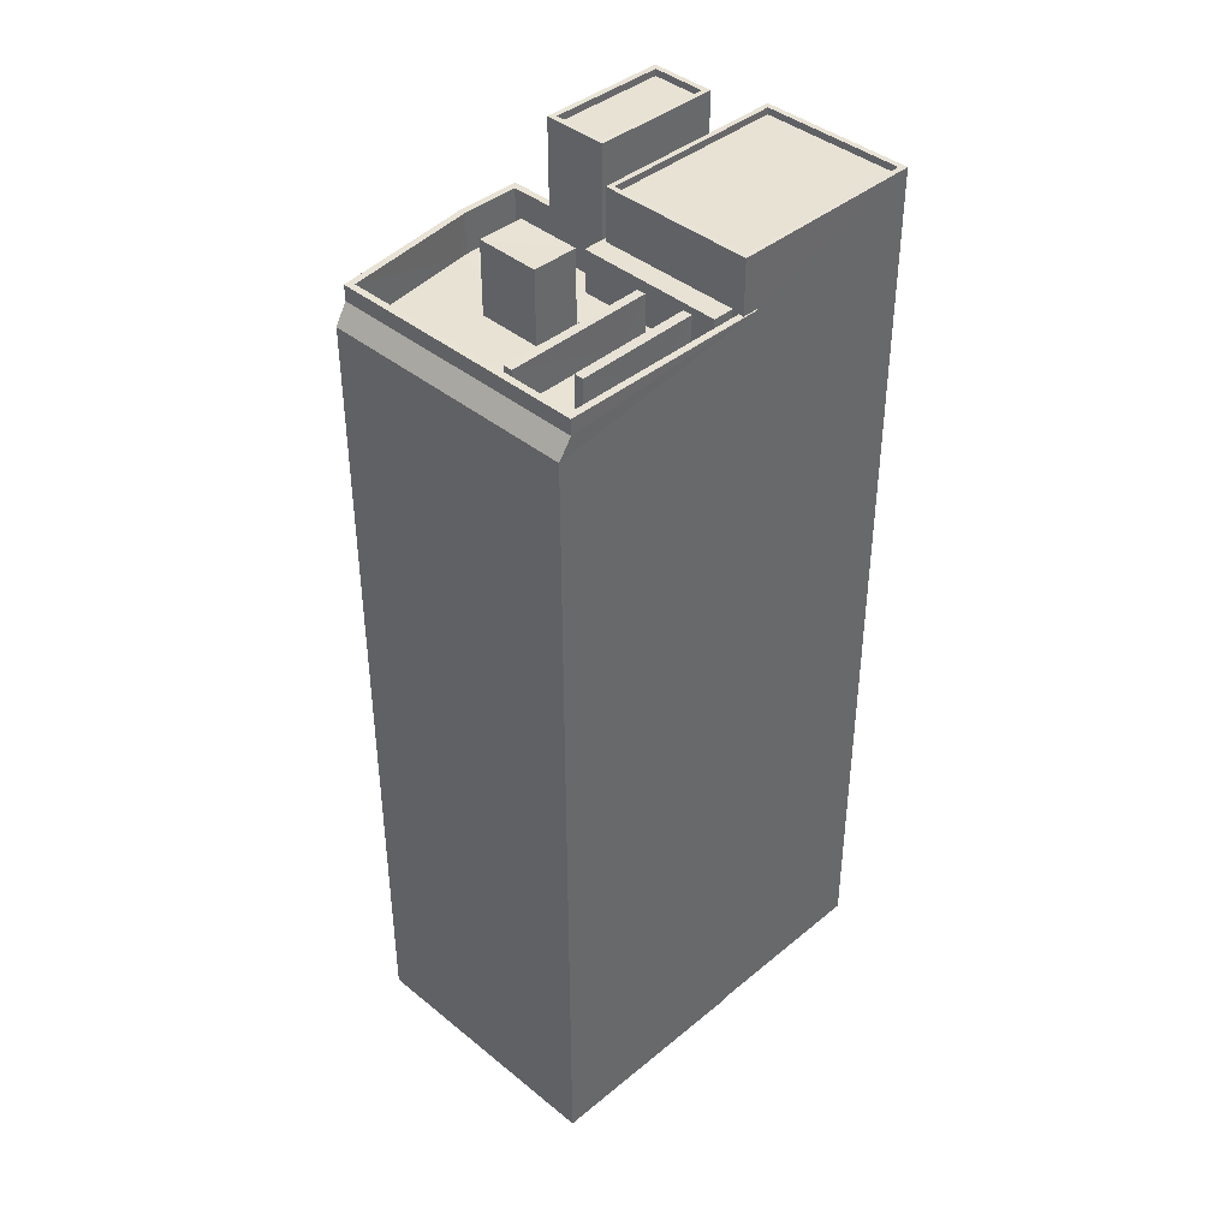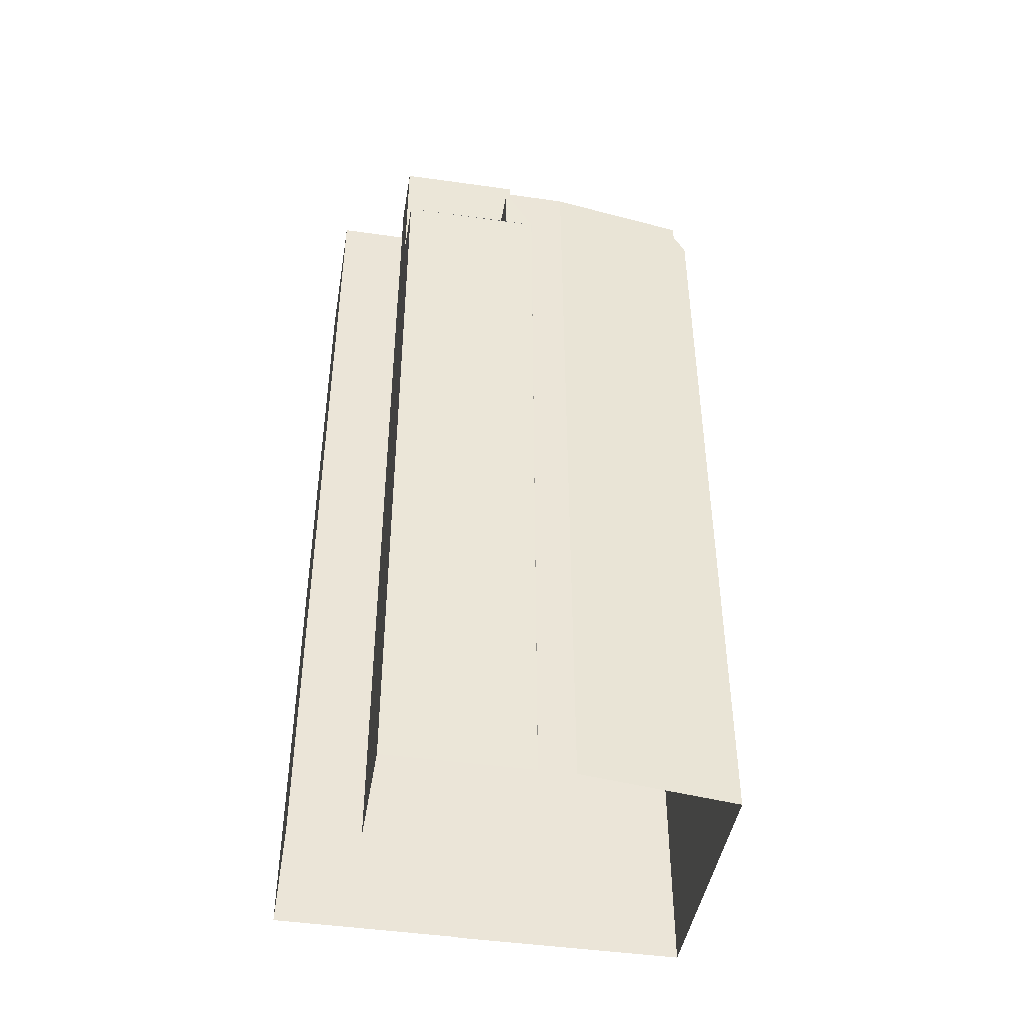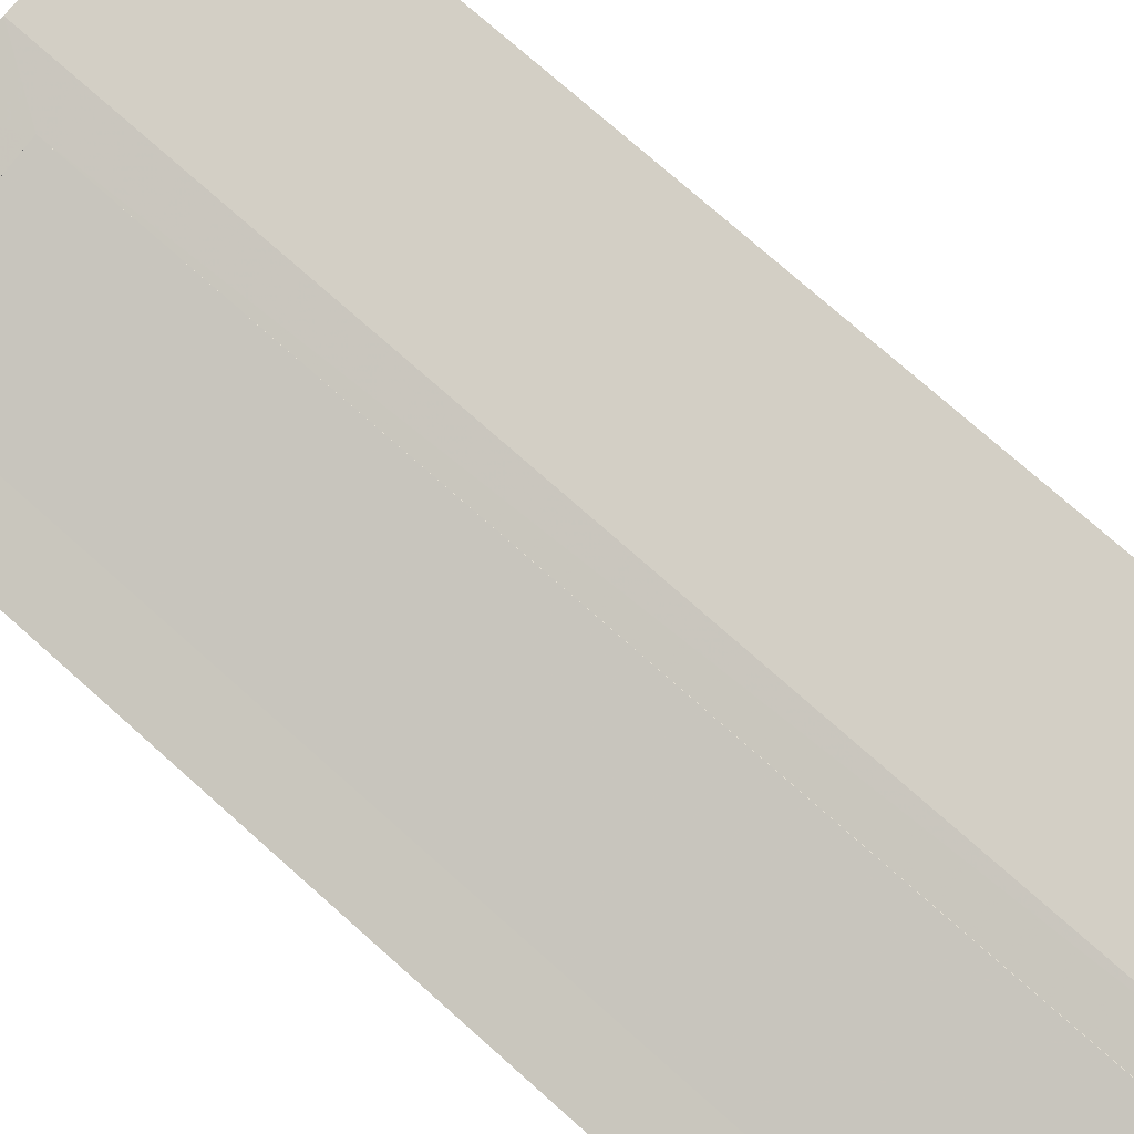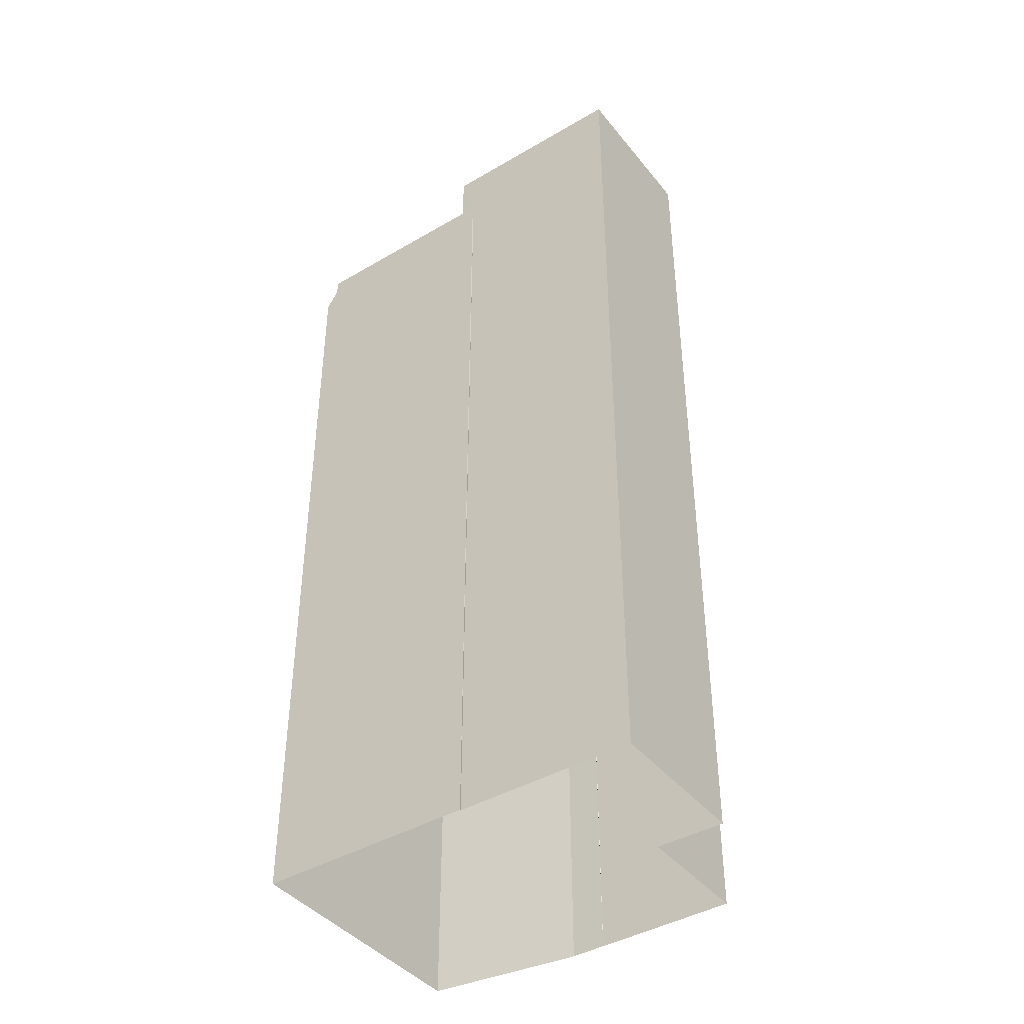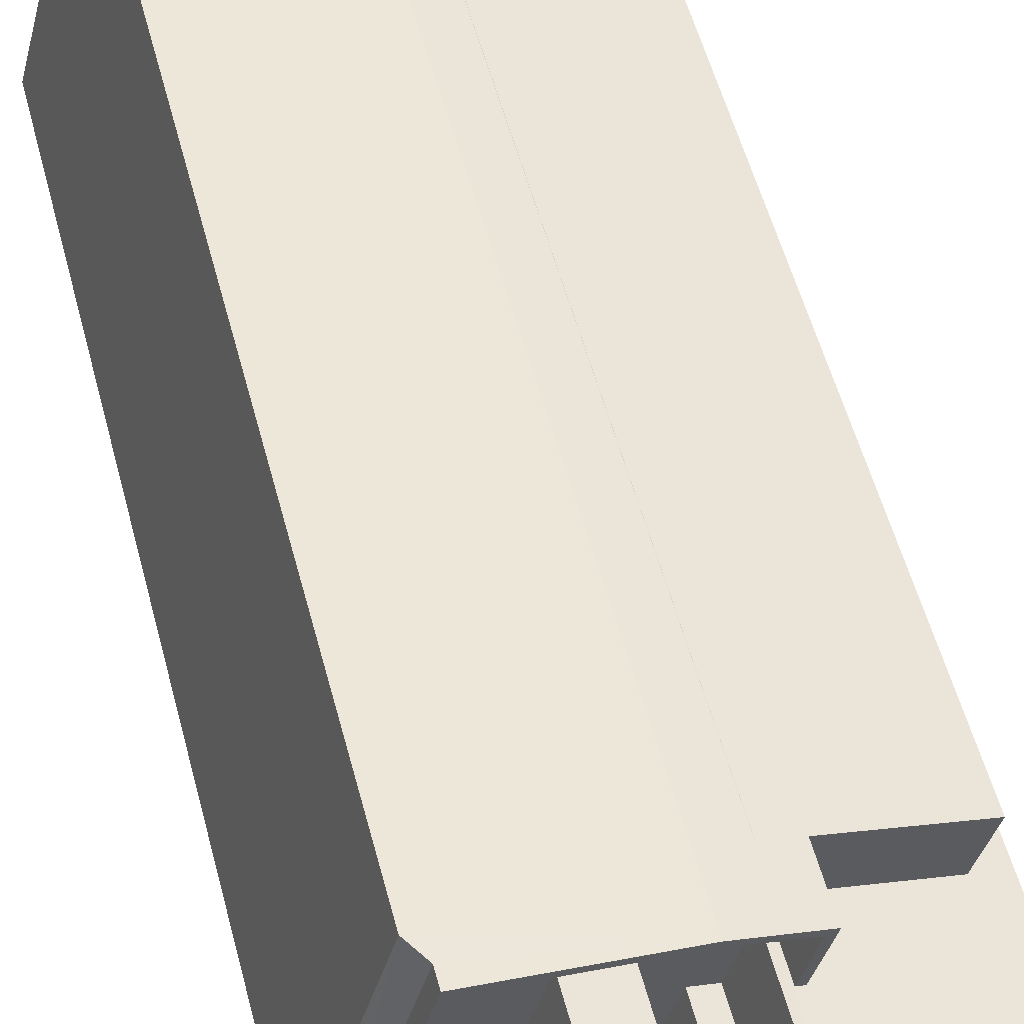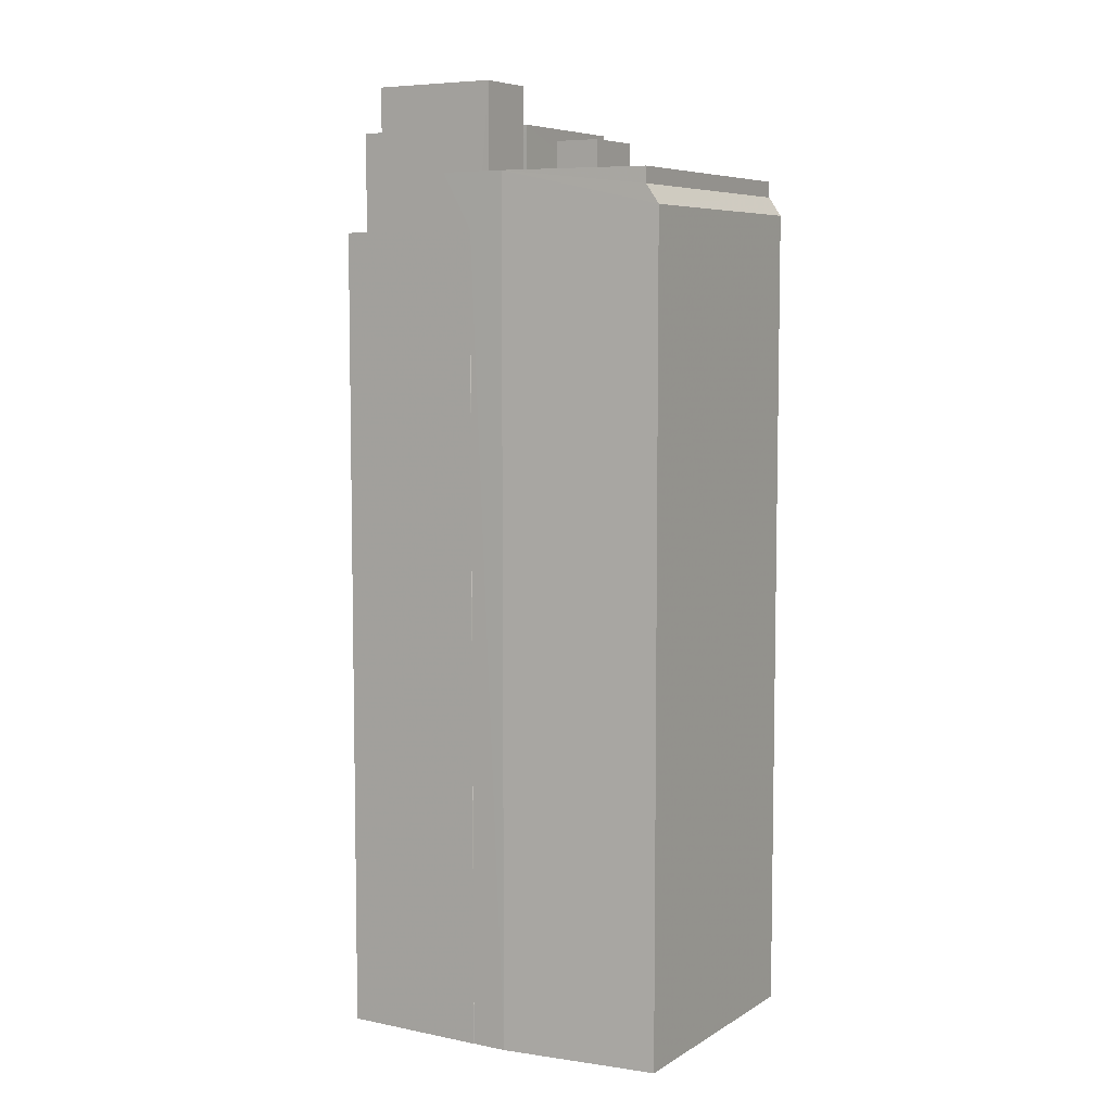
<metadata>
{"format":"obj","ext":"obj","renderer":"f3d","projection":"perspective","resolution":1024,"background":"white","views":[{"elev":40.9,"azim":-59.9,"up":"+Z"},{"elev":-44.7,"azim":155.8,"up":"+Z"},{"elev":73.7,"azim":131.8,"up":"+Y"},{"elev":-41.9,"azim":20.6,"up":"+Z"},{"elev":55.6,"azim":-14.8,"up":"+Y"},{"elev":6.6,"azim":-163.7,"up":"+Z"}]}
</metadata>
<code>
v -8.853e+04 -9.931e+04 3.76
v -8.853e+04 -9.931e+04 3.76
v -8.853e+04 -9.932e+04 3.76
v -8.853e+04 -9.931e+04 3.76
v -8.854e+04 -9.931e+04 3.76
v -8.854e+04 -9.931e+04 3.76
v -8.854e+04 -9.932e+04 3.76
v -8.854e+04 -9.932e+04 3.76
v -8.855e+04 -9.932e+04 3.759
v -8.855e+04 -9.931e+04 3.759
v -8.854e+04 -9.931e+04 3.759
v -8.854e+04 -9.931e+04 36.83
v -8.854e+04 -9.931e+04 36.83
v -8.854e+04 -9.931e+04 36.83
v -8.854e+04 -9.931e+04 36.83
v -8.854e+04 -9.931e+04 39.02
v -8.853e+04 -9.931e+04 39.02
v -8.854e+04 -9.931e+04 39.02
v -8.853e+04 -9.931e+04 39.02
v -8.854e+04 -9.932e+04 37.64
v -8.854e+04 -9.931e+04 37.64
v -8.854e+04 -9.932e+04 37.64
v -8.853e+04 -9.932e+04 37.64
v -8.853e+04 -9.931e+04 37.64
v -8.853e+04 -9.931e+04 37.64
v -8.853e+04 -9.932e+04 37.64
v -8.854e+04 -9.931e+04 37.64
v -8.854e+04 -9.931e+04 39.02
v -8.853e+04 -9.931e+04 39.02
v -8.853e+04 -9.931e+04 39.02
v -8.854e+04 -9.931e+04 39.02
v -8.854e+04 -9.931e+04 33.58
v -8.853e+04 -9.931e+04 33.58
v -8.854e+04 -9.931e+04 33.58
v -8.854e+04 -9.931e+04 33.58
v -8.854e+04 -9.931e+04 33.58
v -8.854e+04 -9.931e+04 33.58
v -8.853e+04 -9.931e+04 33.58
v -8.854e+04 -9.931e+04 35.68
v -8.854e+04 -9.931e+04 35.68
v -8.854e+04 -9.931e+04 35.68
v -8.854e+04 -9.931e+04 35.68
v -8.854e+04 -9.932e+04 35.68
v -8.854e+04 -9.932e+04 35.68
v -8.854e+04 -9.931e+04 35.68
v -8.854e+04 -9.931e+04 38.77
v -8.853e+04 -9.931e+04 38.77
v -8.854e+04 -9.931e+04 38.77
v -8.853e+04 -9.931e+04 38.77
v -8.854e+04 -9.931e+04 35.62
v -8.854e+04 -9.931e+04 35.62
v -8.854e+04 -9.931e+04 35.62
v -8.854e+04 -9.931e+04 35.62
v -8.854e+04 -9.932e+04 34.12
v -8.854e+04 -9.932e+04 34.12
v -8.854e+04 -9.932e+04 34.12
v -8.854e+04 -9.932e+04 34.12
v -8.854e+04 -9.932e+04 34.12
v -8.854e+04 -9.931e+04 34.12
v -8.854e+04 -9.931e+04 34.12
v -8.854e+04 -9.931e+04 34.12
v -8.854e+04 -9.931e+04 34.12
v -8.854e+04 -9.931e+04 34.12
v -8.854e+04 -9.931e+04 34.12
v -8.854e+04 -9.931e+04 34.12
v -8.854e+04 -9.931e+04 34.12
v -8.854e+04 -9.931e+04 34.12
v -8.854e+04 -9.932e+04 34.12
v -8.854e+04 -9.931e+04 34.12
v -8.854e+04 -9.931e+04 34.12
v -8.854e+04 -9.931e+04 34.12
v -8.854e+04 -9.932e+04 34.12
v -8.854e+04 -9.932e+04 34.12
v -8.854e+04 -9.931e+04 34.12
v -8.854e+04 -9.932e+04 34.12
v -8.854e+04 -9.931e+04 35.51
v -8.855e+04 -9.931e+04 35.51
v -8.854e+04 -9.932e+04 35.51
v -8.855e+04 -9.931e+04 35.51
v -8.855e+04 -9.932e+04 35.03
v -8.855e+04 -9.931e+04 34.33
v -8.855e+04 -9.932e+04 34.33
v -8.855e+04 -9.931e+04 35.03
v -8.855e+04 -9.932e+04 34.12
v -8.855e+04 -9.932e+04 34.12
v -8.855e+04 -9.931e+04 34.12
v -8.855e+04 -9.931e+04 34.12
v -8.854e+04 -9.931e+04 34.12
v -8.854e+04 -9.931e+04 34.12
v -8.855e+04 -9.932e+04 34.12
v -8.855e+04 -9.931e+04 34.12
v -8.854e+04 -9.931e+04 37.39
v -8.853e+04 -9.932e+04 37.39
v -8.853e+04 -9.931e+04 37.39
v -8.854e+04 -9.932e+04 37.39
v -8.854e+04 -9.932e+04 35.62
v -8.854e+04 -9.932e+04 35.62
v -8.854e+04 -9.932e+04 35.62
v -8.855e+04 -9.932e+04 35.62
v -8.854e+04 -9.931e+04 35.62
v -8.854e+04 -9.931e+04 35.62
v -8.854e+04 -9.931e+04 35.62
v -8.855e+04 -9.932e+04 35.62
v -8.855e+04 -9.931e+04 35.62
v -8.855e+04 -9.931e+04 35.62
v -8.854e+04 -9.931e+04 35.62
v -8.854e+04 -9.931e+04 35.62
v -8.854e+04 -9.931e+04 35.62
v -8.854e+04 -9.932e+04 35.62
v -8.854e+04 -9.931e+04 35.62
v -8.854e+04 -9.931e+04 35.62
v -8.855e+04 -9.932e+04 35.51
v -8.855e+04 -9.932e+04 35.51
v -8.854e+04 -9.932e+04 35.51
v -8.854e+04 -9.932e+04 35.51
v -8.853e+04 -9.931e+04 33.58
v -8.854e+04 -9.931e+04 33.58
v -8.853e+04 -9.931e+04 33.58
v -8.854e+04 -9.931e+04 33.58
f 1 2 3
f 4 1 5
f 6 4 5
f 7 8 9
f 1 3 7
f 10 11 9
f 5 7 11
f 1 7 5
f 11 7 9
f 12 13 14
f 15 12 14
f 16 17 18
f 16 19 17
f 20 21 22
f 23 24 25
f 26 23 25
f 25 24 21
f 27 21 20
f 25 21 27
f 18 28 16
f 29 17 30
f 29 31 28
f 30 17 19
f 16 28 31
f 31 29 30
f 32 33 34
f 35 36 37
f 36 34 38
f 36 38 37
f 34 33 38
f 39 40 41
f 41 40 42
f 43 42 44
f 42 40 45
f 44 42 45
f 46 47 48
f 46 49 47
f 23 20 22
f 23 26 20
f 50 51 52
f 53 50 52
f 54 55 56
f 54 56 57
f 57 56 58
f 59 60 61
f 62 59 63
f 64 65 63
f 66 61 67
f 56 64 68
f 69 64 66
f 70 71 69
f 72 73 74
f 56 75 58
f 68 71 73
f 68 73 72
f 56 68 75
f 63 59 61
f 64 63 66
f 66 63 61
f 68 64 71
f 69 71 64
f 76 77 78
f 76 79 77
f 80 81 82
f 80 83 81
f 84 85 57
f 86 85 87
f 67 86 88
f 67 88 66
f 69 89 70
f 74 90 72
f 84 57 58
f 89 87 70
f 88 87 89
f 91 90 74
f 87 85 91
f 85 84 90
f 86 87 88
f 85 90 91
f 92 93 94
f 92 95 93
f 96 97 98
f 96 98 99
f 100 101 102
f 103 104 99
f 105 101 104
f 106 107 108
f 100 102 106
f 98 109 103
f 103 105 104
f 110 101 105
f 107 106 111
f 106 102 111
f 102 101 110
f 98 103 99
f 112 113 114
f 115 112 114
f 116 117 118
f 116 119 117
f 43 55 109
f 42 43 21
f 55 54 109
f 21 43 22
f 22 43 98
f 43 109 98
f 102 60 59
f 111 102 59
f 1 118 2
f 42 21 41
f 117 50 118
f 2 118 24
f 50 21 24
f 53 41 50
f 41 21 50
f 118 50 24
f 108 17 33
f 33 32 108
f 18 17 108
f 63 18 107
f 62 63 107
f 107 18 108
f 55 44 56
f 55 43 44
f 15 88 12
f 15 66 88
f 102 61 60
f 102 110 61
f 112 115 72
f 112 72 90
f 115 68 72
f 91 77 79
f 87 91 79
f 63 40 18
f 18 40 28
f 65 40 63
f 9 8 82
f 80 82 96
f 80 96 99
f 82 8 96
f 88 89 13
f 12 88 13
f 71 76 78
f 73 71 78
f 36 100 106
f 34 36 106
f 104 101 83
f 83 101 81
f 81 11 10
f 81 101 11
f 79 76 70
f 79 70 87
f 76 71 70
f 119 51 50
f 117 119 50
f 26 94 93
f 26 25 94
f 16 48 47
f 19 16 47
f 25 27 92
f 94 25 92
f 17 29 116
f 17 116 33
f 38 33 4
f 116 118 1
f 4 33 1
f 33 116 1
f 97 96 8
f 7 97 8
f 107 111 59
f 62 107 59
f 41 52 39
f 41 53 52
f 75 115 114
f 75 68 115
f 32 106 108
f 32 34 106
f 31 49 46
f 31 30 49
f 81 10 9
f 82 81 9
f 78 77 74
f 78 74 73
f 77 91 74
f 61 110 67
f 67 105 86
f 67 110 105
f 65 64 45
f 40 65 45
f 5 37 6
f 5 35 37
f 24 3 2
f 24 23 3
f 100 35 101
f 101 35 11
f 100 36 35
f 11 35 5
f 20 95 92
f 27 20 92
f 28 40 39
f 28 51 29
f 29 51 116
f 51 119 116
f 39 52 51
f 28 39 51
f 85 103 57
f 103 109 57
f 109 54 57
f 44 45 64
f 56 44 64
f 69 14 13
f 89 69 13
f 80 99 104
f 83 80 104
f 90 113 112
f 90 84 113
f 95 26 93
f 95 20 26
f 19 47 49
f 30 19 49
f 7 3 97
f 3 23 97
f 97 22 98
f 97 23 22
f 37 38 4
f 6 37 4
f 31 46 48
f 16 31 48
f 114 113 58
f 114 58 75
f 113 84 58
f 105 85 86
f 105 103 85
f 69 66 15
f 14 69 15

</code>
